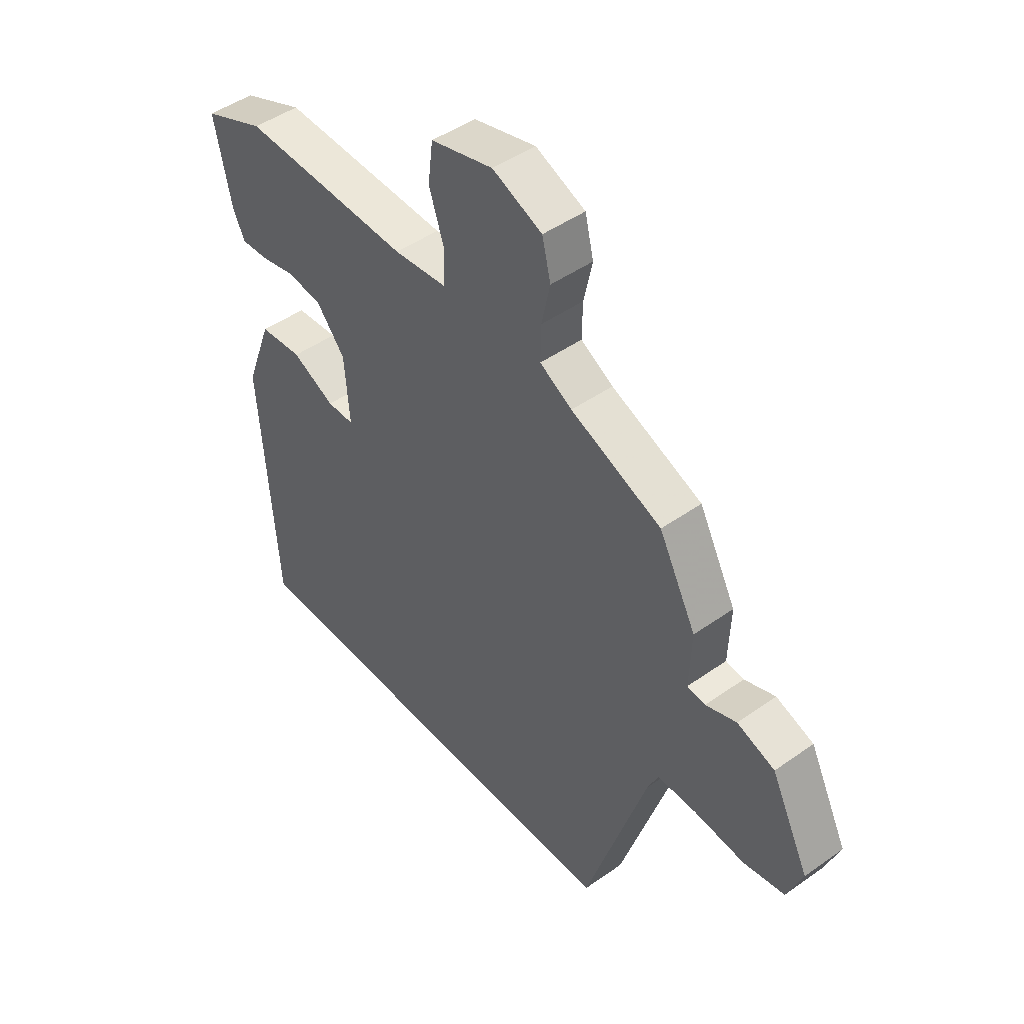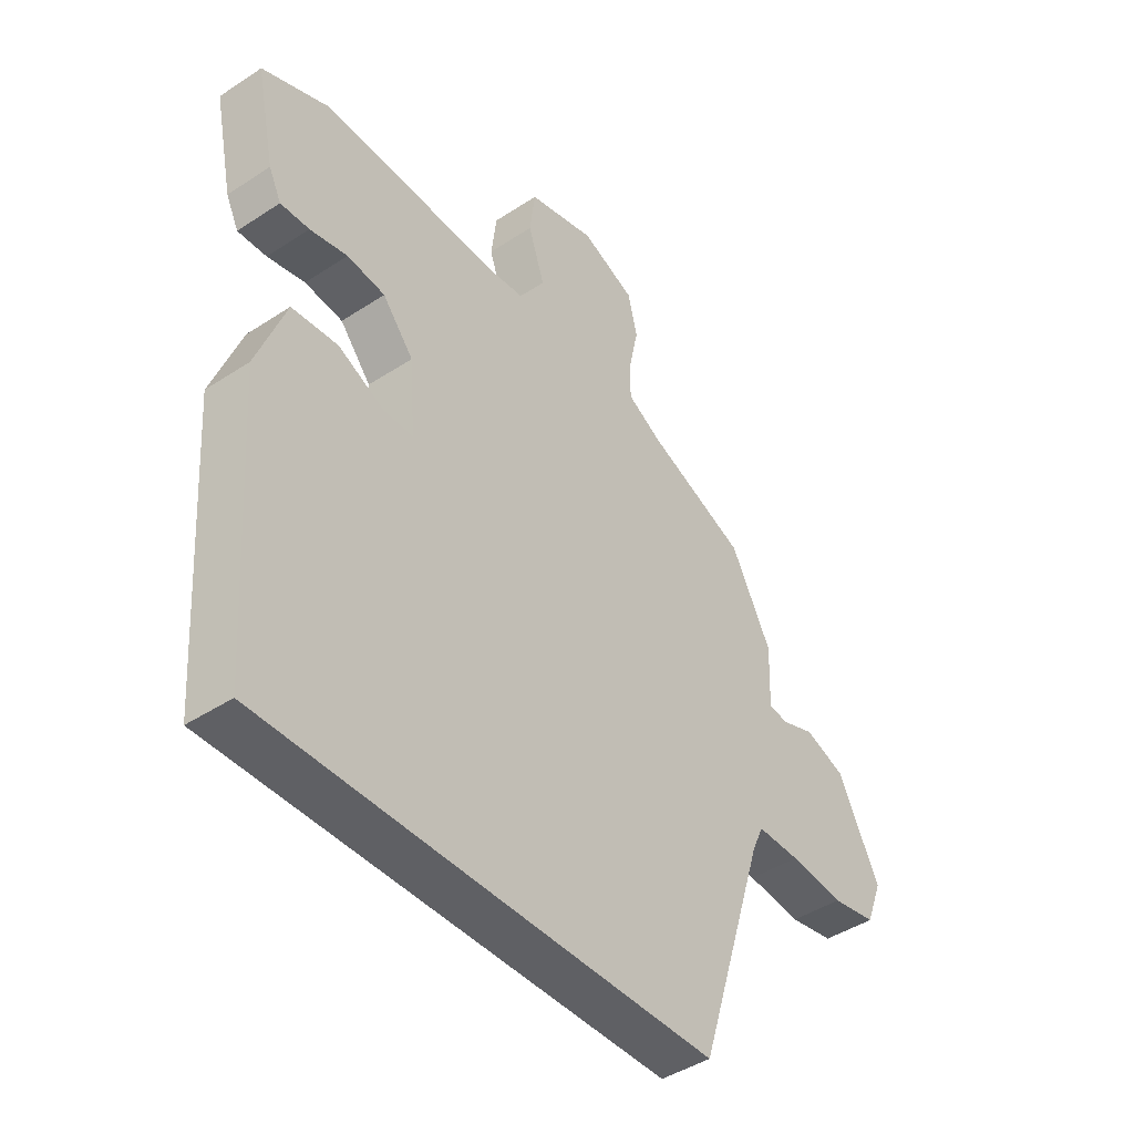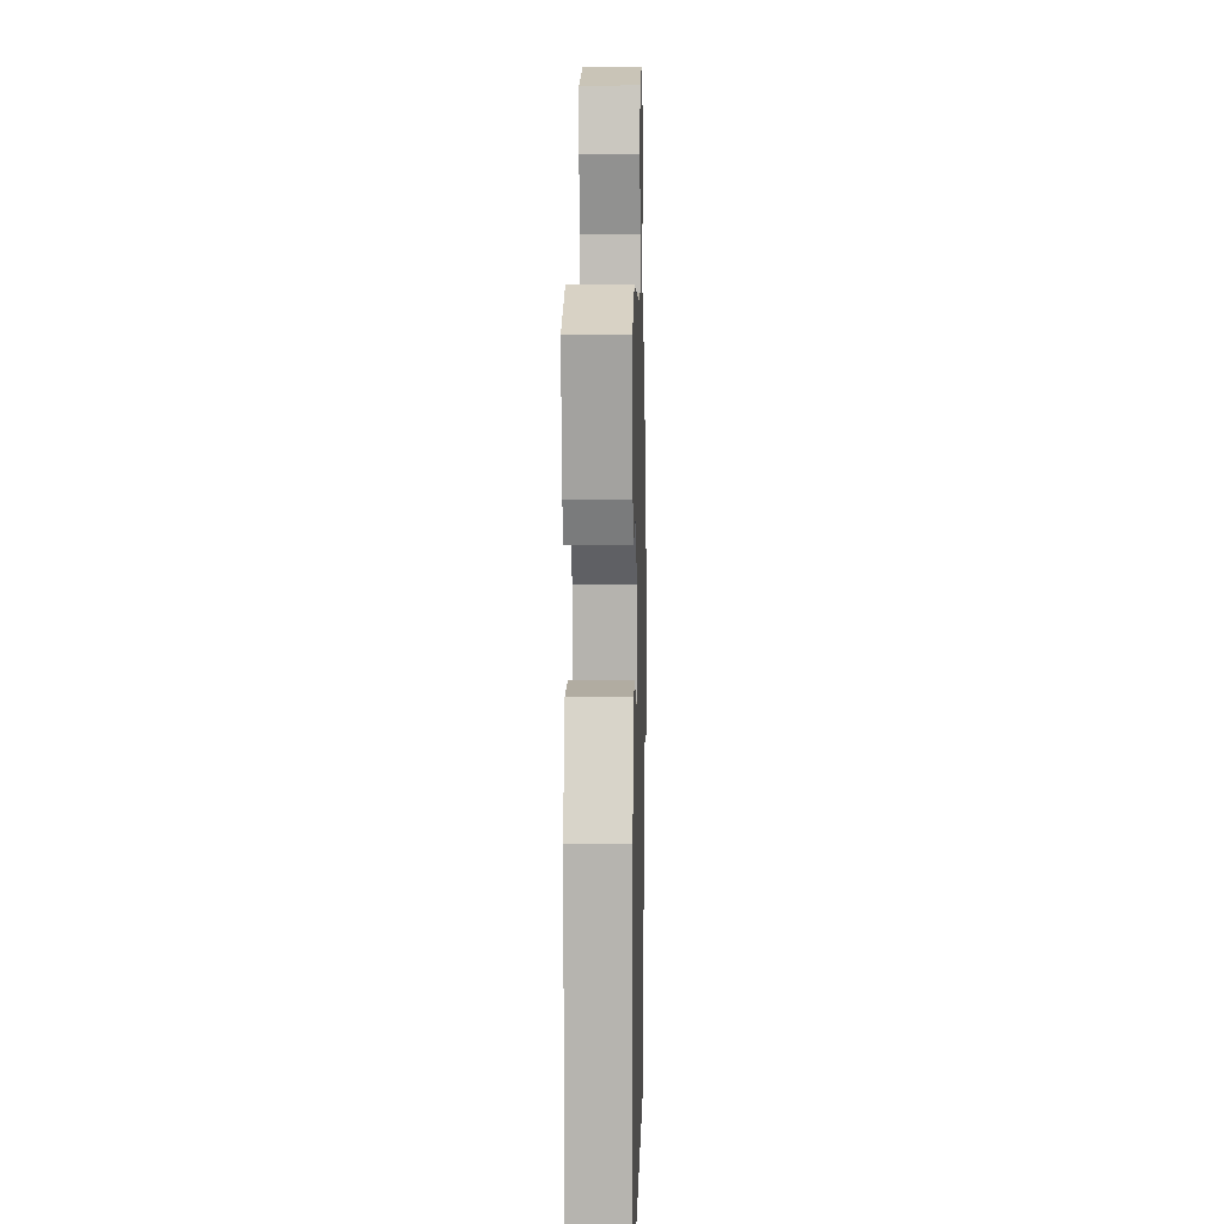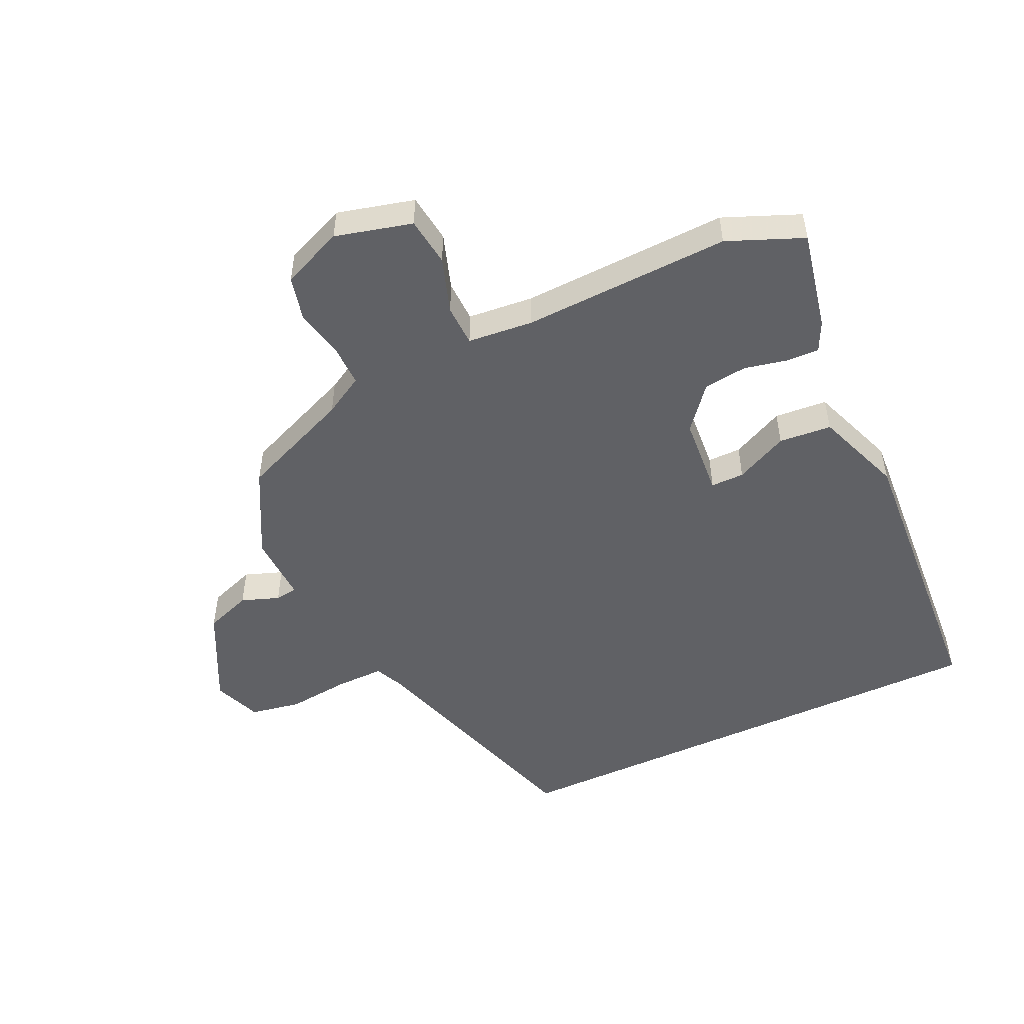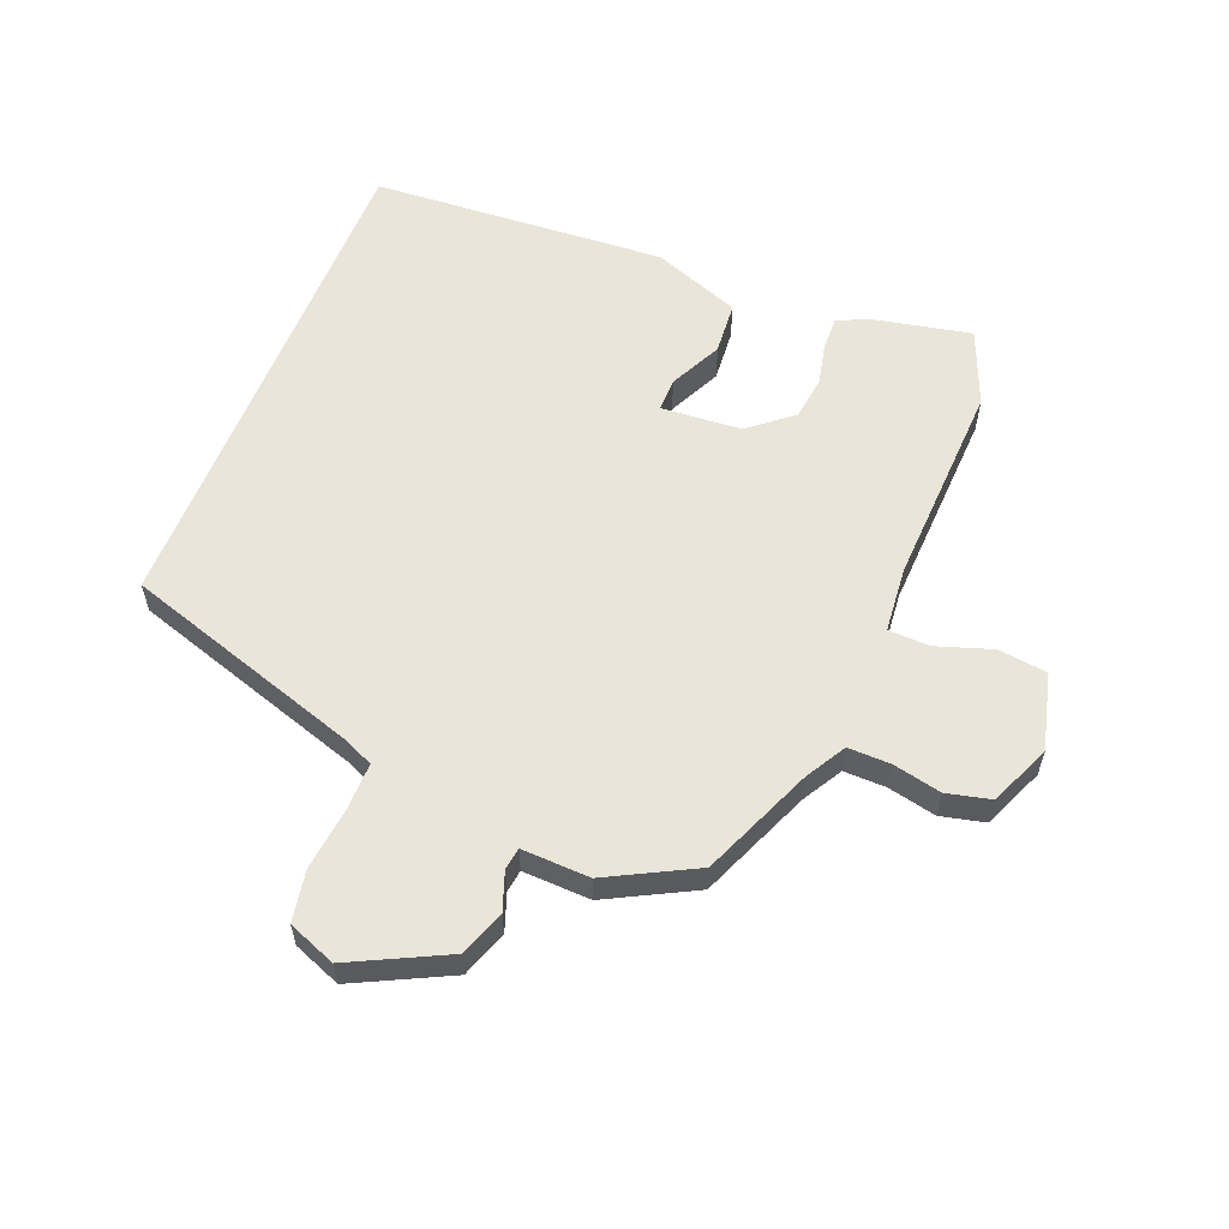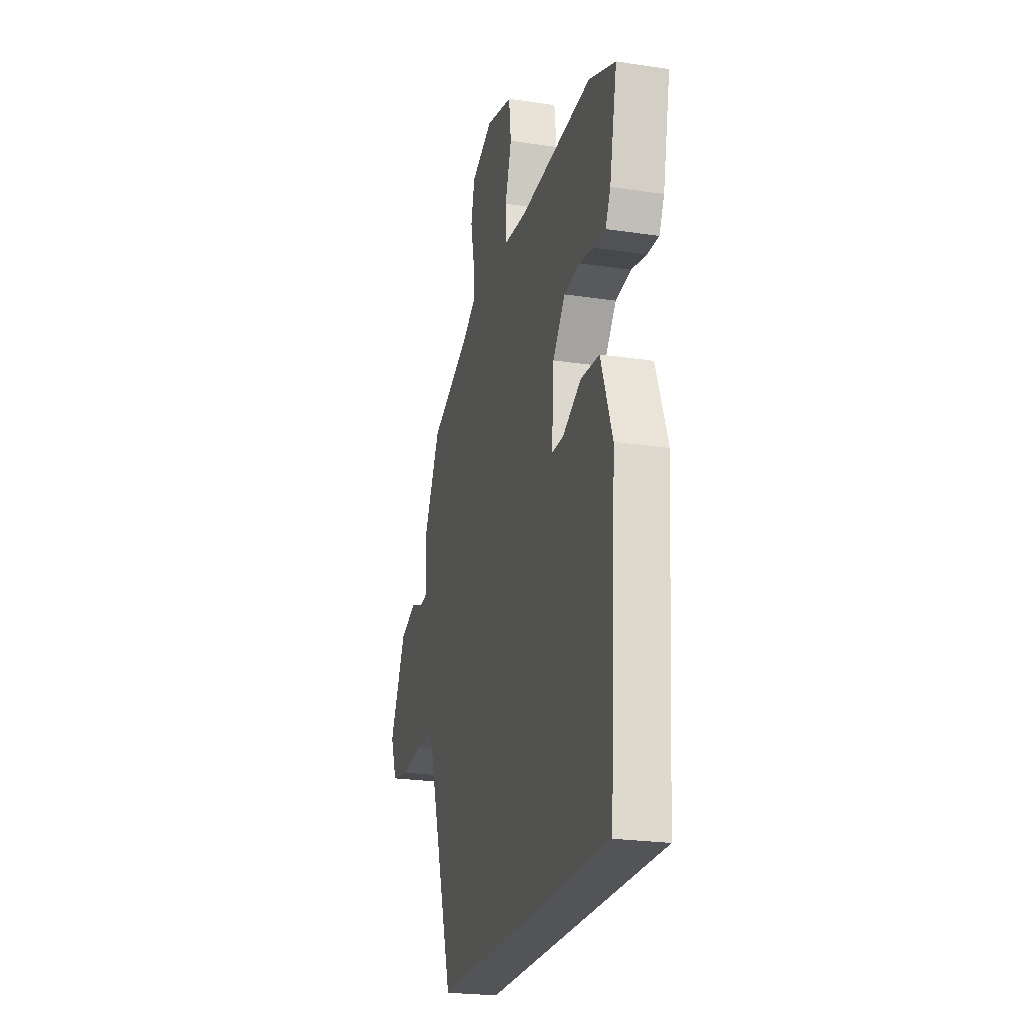
<metadata>
{"format":"obj","ext":"obj","renderer":"f3d","projection":"perspective","resolution":1024,"background":"white","views":[{"elev":46.6,"azim":-128.9,"up":"+Z"},{"elev":-43.6,"azim":127.8,"up":"+Z"},{"elev":5.5,"azim":91.3,"up":"+Z"},{"elev":-50.3,"azim":25.0,"up":"+Y"},{"elev":58.3,"azim":-68.1,"up":"+Y"},{"elev":-23.2,"azim":75.7,"up":"+Z"}]}
</metadata>
<code>
v 0.414 0.07 0.535
v 0.536 0.07 0.485
v 0.502 0.07 0.323
v 0.479 0.07 0.276
v 0.426 0.07 0.278
v 0.357 0.07 0.293
v 0.287 0.07 0.284
v 0.23 0.07 0.215
v 0.22 0.07 0.085
v 0.274 0.07 0.085
v 0.359 0.07 0.126
v 0.444 0.07 0.119
v 0.497 0.07 -0.023
v 0.465 0.07 -0.5
v -0.359 0.07 -0.5
v -0.482 0.07 -0.112
v -0.503 0.07 -0.066
v -0.582 0.07 -0.067
v -0.682 0.07 -0.078
v -0.764 0.07 -0.063
v -0.794 0.07 0.014
v -0.718 0.07 0.167
v -0.643 0.07 0.194
v -0.582 0.07 0.172
v -0.546 0.07 0.177
v -0.55 0.07 0.287
v -0.476 0.07 0.428
v -0.295 0.07 0.503
v -0.231 0.07 0.54
v -0.232 0.07 0.608
v -0.249 0.07 0.687
v -0.232 0.07 0.758
v -0.133 0.07 0.8
v -0.009 0.07 0.768
v 0.001 0.07 0.689
v -0.029 0.07 0.599
v -0.027 0.07 0.532
v 0.079 0.07 0.522
v 0.414 0 0.535
v 0.536 0 0.485
v 0.502 0 0.323
v 0.479 0 0.276
v 0.426 0 0.278
v 0.357 0 0.293
v 0.287 0 0.284
v 0.23 0 0.215
v 0.22 0 0.085
v 0.274 0 0.085
v 0.359 0 0.126
v 0.444 0 0.119
v 0.497 0 -0.023
v 0.465 0 -0.5
v -0.359 0 -0.5
v -0.482 0 -0.112
v -0.503 0 -0.066
v -0.582 0 -0.067
v -0.682 0 -0.078
v -0.764 0 -0.063
v -0.794 0 0.014
v -0.718 0 0.167
v -0.643 0 0.194
v -0.582 0 0.172
v -0.546 0 0.177
v -0.55 0 0.287
v -0.476 0 0.428
v -0.295 0 0.503
v -0.231 0 0.54
v -0.232 0 0.608
v -0.249 0 0.687
v -0.232 0 0.758
v -0.133 0 0.8
v -0.009 0 0.768
v 0.001 0 0.689
v -0.029 0 0.599
v -0.027 0 0.532
v 0.079 0 0.522
f 34 35 36
f 33 34 36
f 32 33 36
f 31 32 36
f 30 31 36
f 29 30 36 37
f 28 29 37 38
f 1 2 3
f 38 1 3
f 28 38 3
f 27 28 3
f 26 27 3
f 25 26 3
f 22 23 24
f 21 22 24
f 20 21 24
f 19 20 24
f 18 19 24
f 17 18 24 25
f 14 15 16
f 13 14 16
f 12 13 16
f 10 11 12
f 10 12 16
f 9 10 16 17
f 3 4 5 6
f 3 6 7
f 25 3 7
f 8 9 17 25
f 7 8 25
f 74 73 72
f 74 72 71
f 74 71 70
f 74 70 69
f 74 69 68
f 75 74 68 67
f 76 75 67 66
f 41 40 39
f 41 39 76
f 41 76 66
f 41 66 65
f 41 65 64
f 41 64 63
f 62 61 60
f 62 60 59
f 62 59 58
f 62 58 57
f 62 57 56
f 63 62 56 55
f 54 53 52
f 54 52 51
f 54 51 50
f 50 49 48
f 54 50 48
f 55 54 48 47
f 44 43 42 41
f 45 44 41
f 45 41 63
f 63 55 47 46
f 63 46 45
f 1 39 40 2
f 2 40 41 3
f 3 41 42 4
f 4 42 43 5
f 5 43 44 6
f 6 44 45 7
f 7 45 46 8
f 8 46 47 9
f 9 47 48 10
f 10 48 49 11
f 11 49 50 12
f 12 50 51 13
f 13 51 52 14
f 14 52 53 15
f 15 53 54 16
f 16 54 55 17
f 17 55 56 18
f 18 56 57 19
f 19 57 58 20
f 20 58 59 21
f 21 59 60 22
f 22 60 61 23
f 23 61 62 24
f 24 62 63 25
f 25 63 64 26
f 26 64 65 27
f 27 65 66 28
f 28 66 67 29
f 29 67 68 30
f 30 68 69 31
f 31 69 70 32
f 32 70 71 33
f 33 71 72 34
f 34 72 73 35
f 35 73 74 36
f 36 74 75 37
f 37 75 76 38
f 38 76 39 1

</code>
